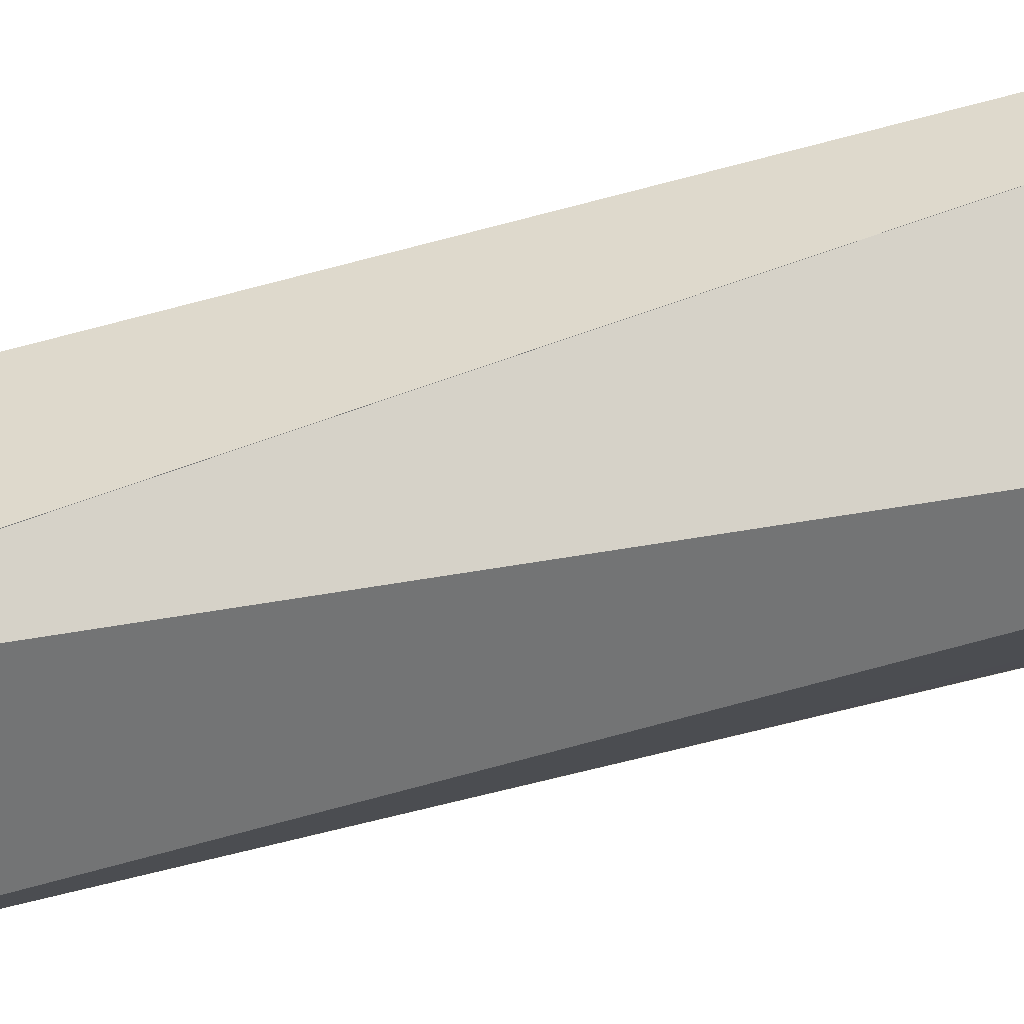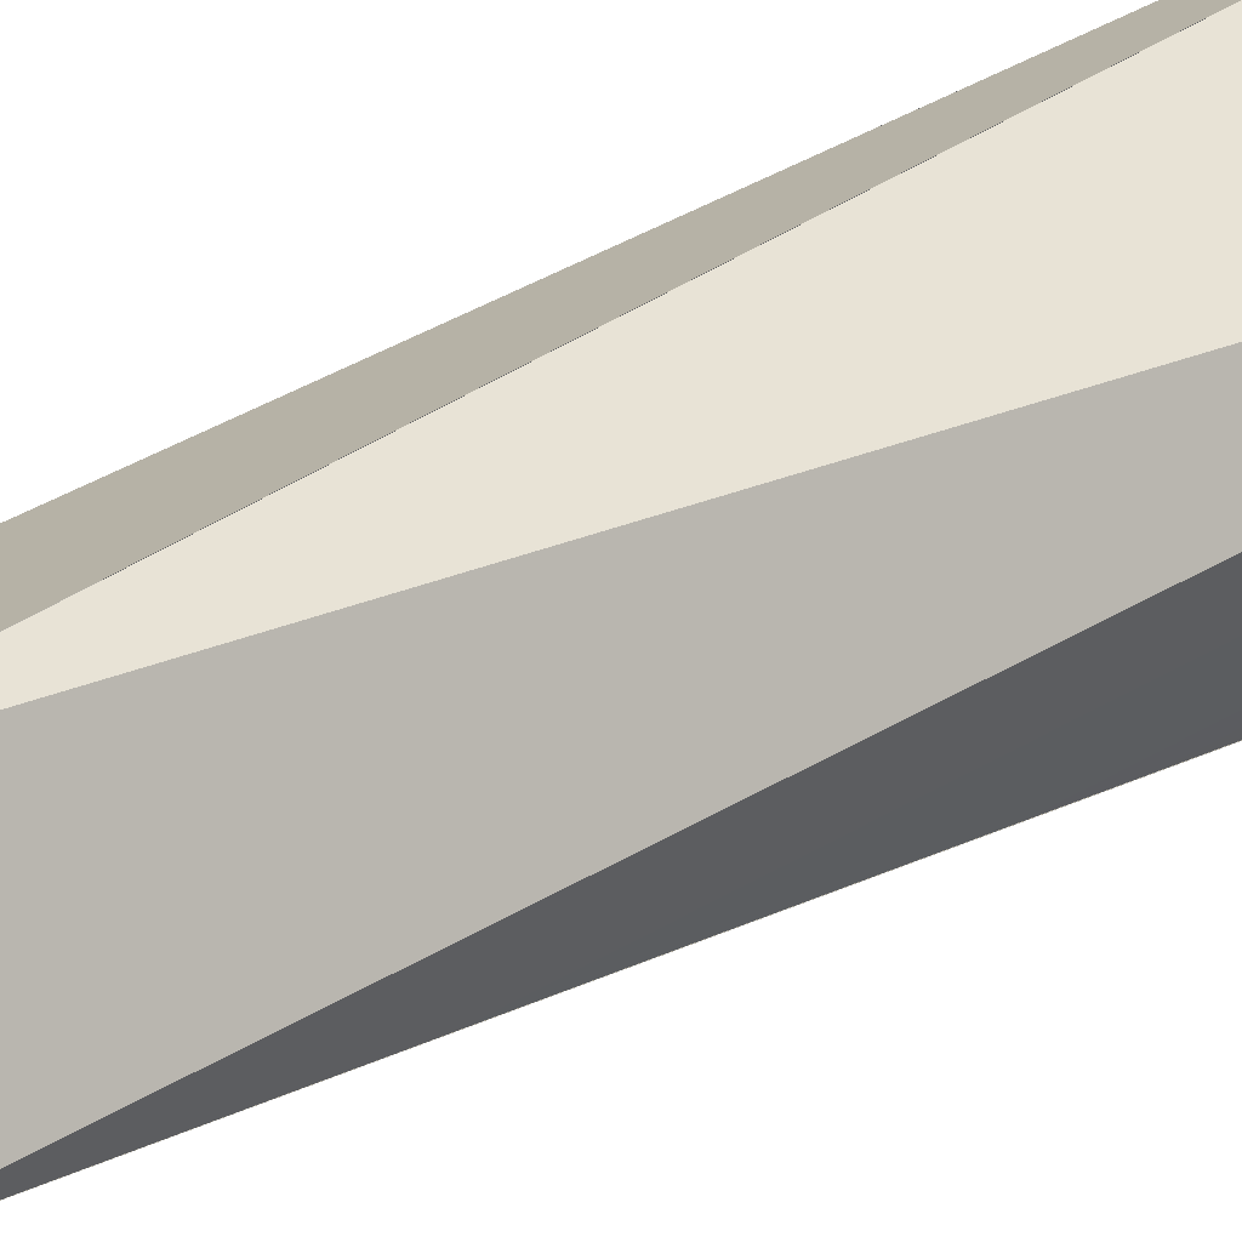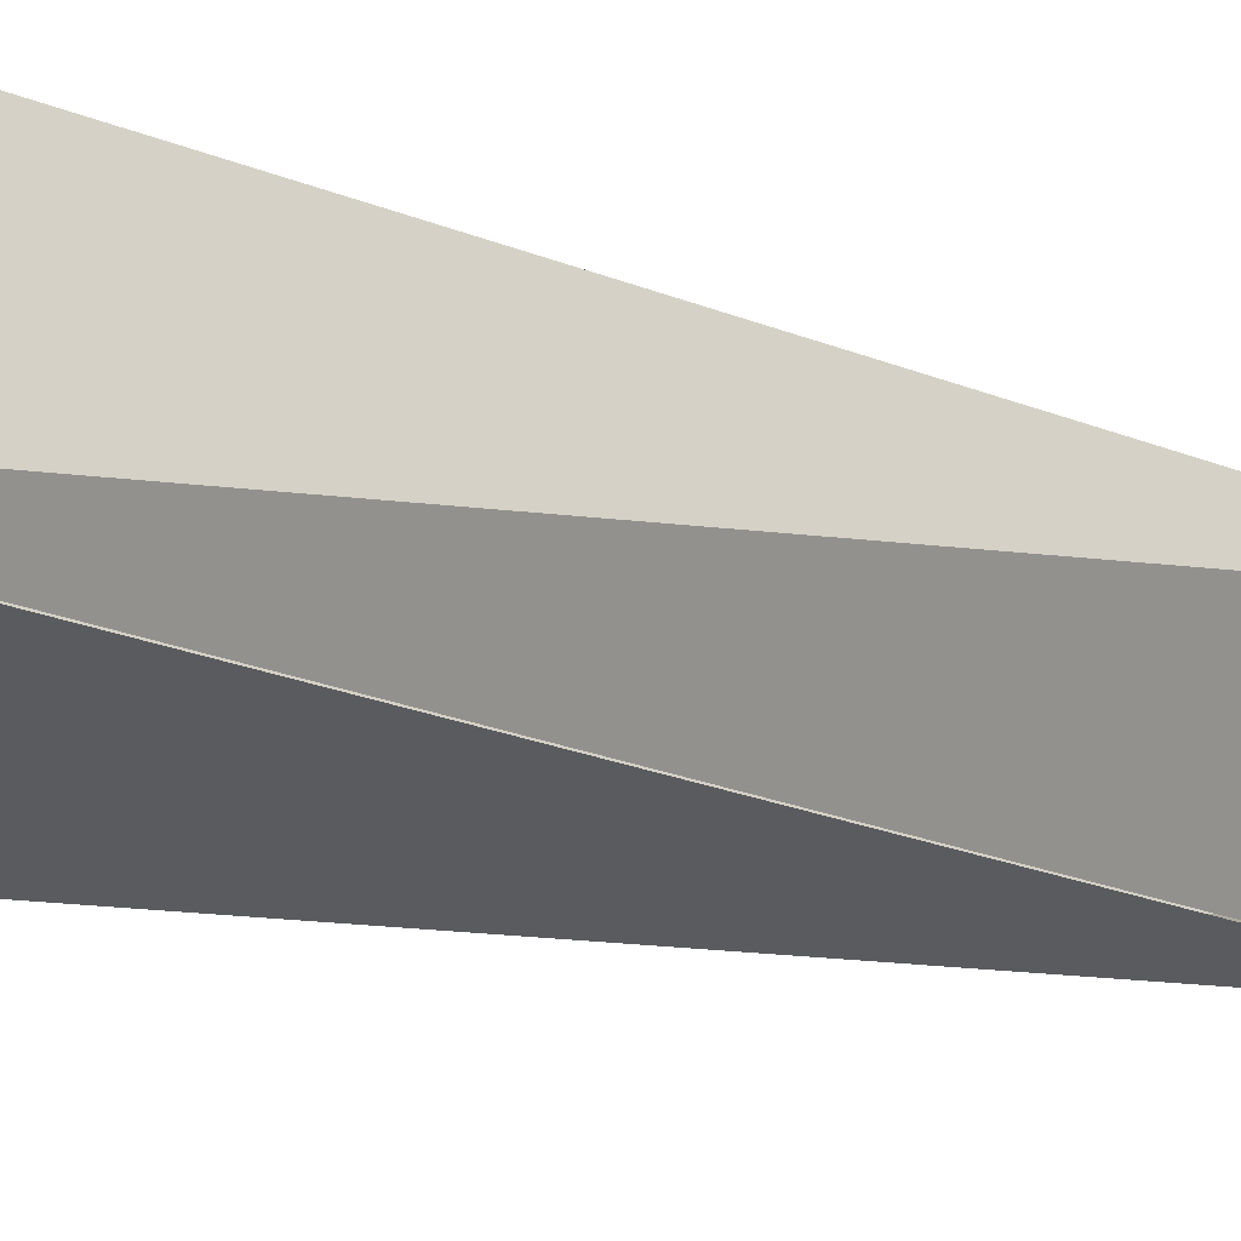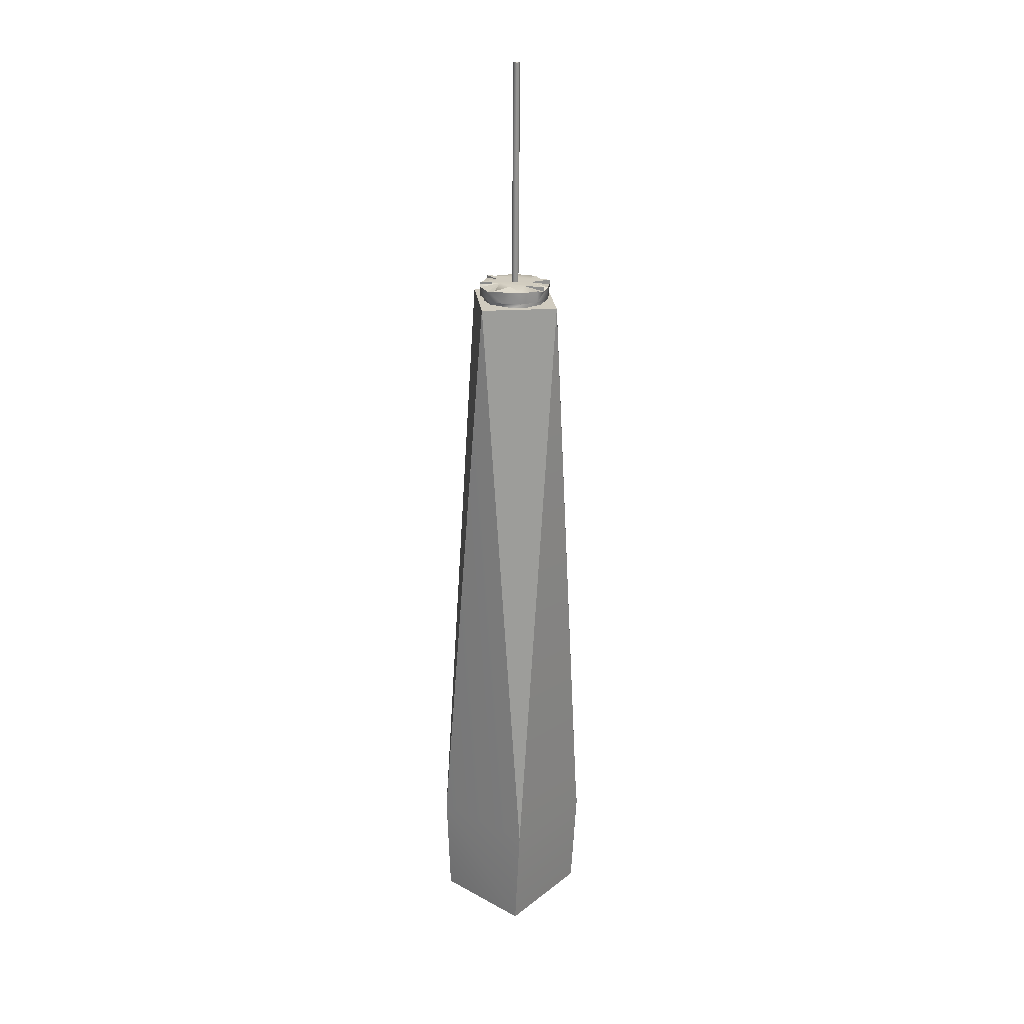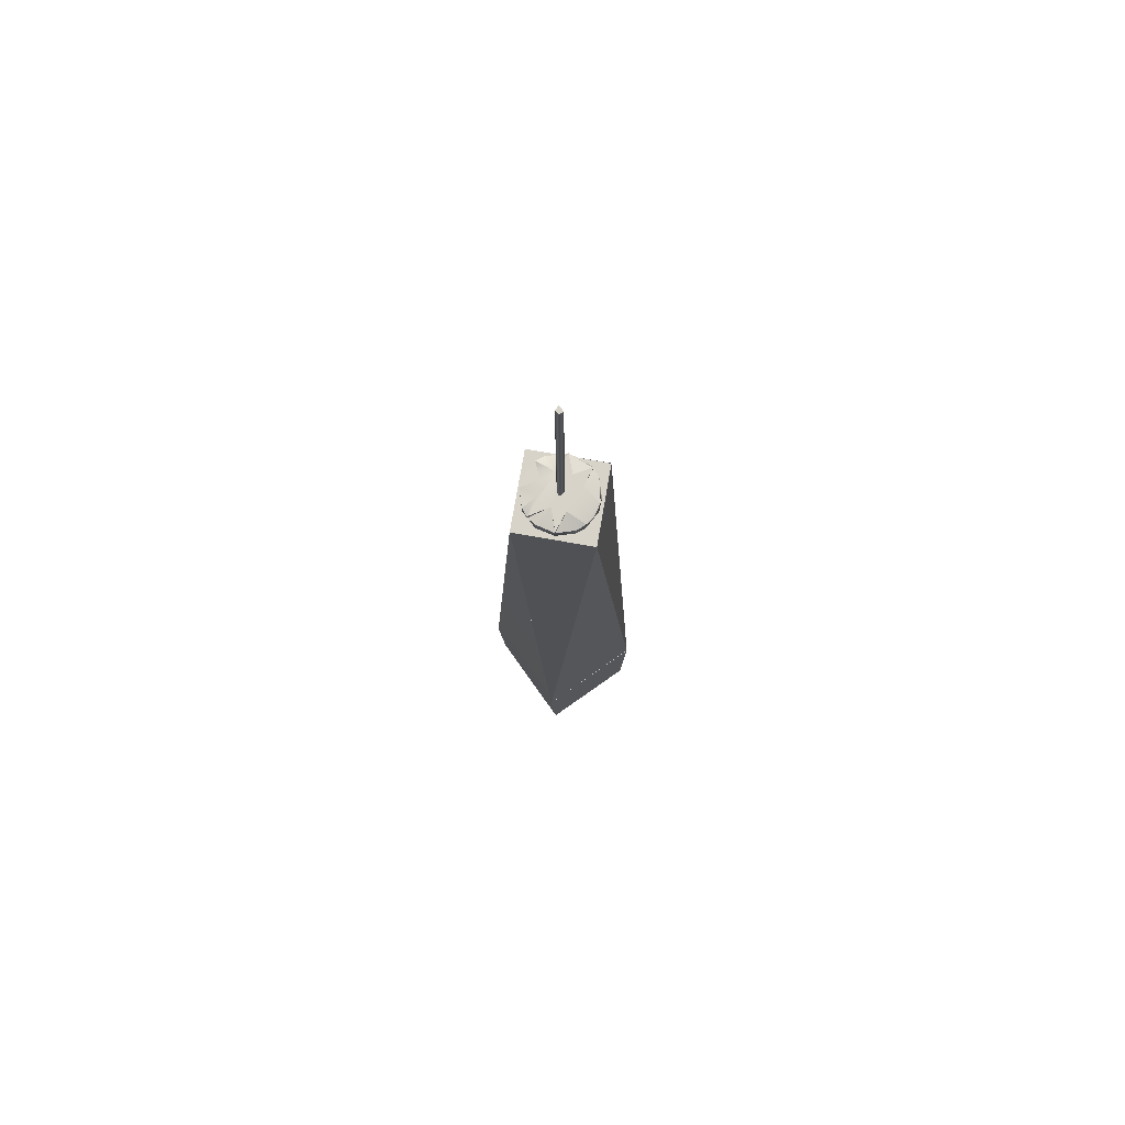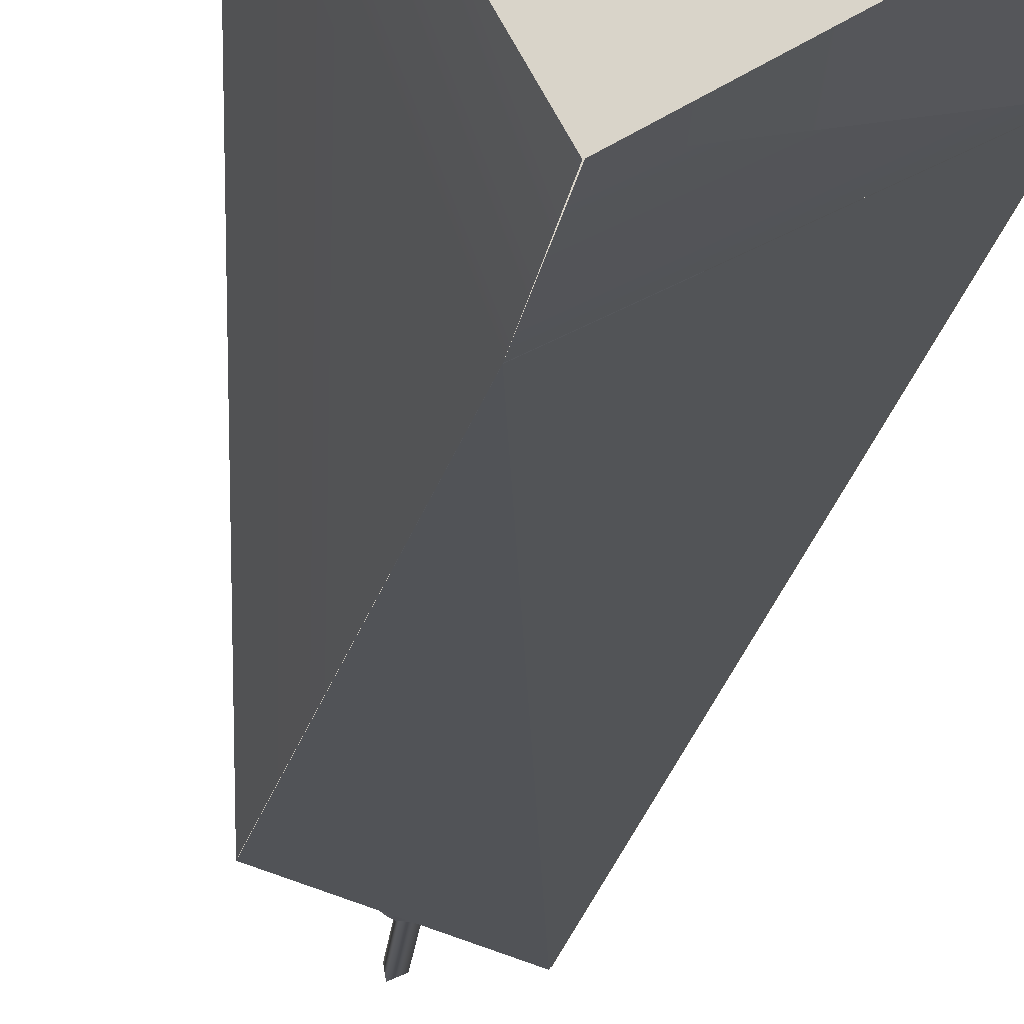
<metadata>
{"format":"obj","ext":"obj","renderer":"f3d","projection":"perspective","resolution":1024,"background":"white","views":[{"elev":53.6,"azim":-107.0,"up":"+Z"},{"elev":24.3,"azim":-135.5,"up":"+Z"},{"elev":-9.7,"azim":42.0,"up":"+Z"},{"elev":23.6,"azim":-77.8,"up":"+Y"},{"elev":75.8,"azim":28.6,"up":"+Y"},{"elev":-14.8,"azim":-3.6,"up":"+Z"}]}
</metadata>
<code>
v  -83.81 1106 -1238
v  -30.83 -252 -1353
v  -138.8 1107 -1399
g main
f 1 2 3
v  -245.3 1106 -1183
v  -137.6 -253.2 -1138
v  -84.48 1106 -1238
v  -31.38 -252 -1354
f 4 5 6
f 5 7 6
v  -37.63 -493.5 -1343
v  -32.28 -252 -1352
v  -132.3 -494.6 -1150
v  -138.5 -253.3 -1136
f 8 9 10
f 11 10 9
v  -30.83 -252 -1353
v  -137.6 -253.2 -1138
v  -247.5 -251.4 -1460
v  -353.7 -252.6 -1244
v  -348.4 -494 -1256
v  -132.3 -494.6 -1150
v  -245.5 1106 -1184
v  -234.3 -492.8 -1455
v  -235.1 -492.8 -1455
v  -300.4 1107 -1344
v  -84.2 1106 -1238
v  -139.1 1107 -1399
v  -300.6 1107 -1344
v  -37.54 -493.5 -1343
f 12 13 14
f 15 14 16
f 17 13 16
f 15 14 13
f 15 13 18
f 15 16 13
f 14 12 19
f 20 16 14
f 21 15 18
f 22 23 18
f 14 15 24
f 19 12 25
f 21 18 23
v  -139.7 1107 -1399
v  -247.6 -251.4 -1460
v  -300.4 1107 -1344
v  -31.74 -252 -1354
f 26 27 28
f 29 27 26
v  -200.5 1149 -1290
v  -216.4 1149 -1367
v  -193.7 1149 -1255
v  -149.7 1106 -1233
v  -181.3 1107 -1363
v  -184.7 1106 -1219
v  -224.8 1149 -1218
v  -216.4 1149 -1321
v  -227.7 1149 -1262
v  -218.7 1107 -1359
v  -249 1107 -1337
v  -221.8 1106 -1225
v  -153.3 1149 -1287
v  -119.3 1143 -1259
v  -115.4 1143 -1309
v  -163.6 1137 -1216
v  -130.2 1138 -1241
v  -163.6 1149 -1262
v  -147 1107 -1348
v  -188.3 1149 -1333
v  -218.7 1138 -1359
v  -221.3 1138 -1366
v  -249 1138 -1337
v  -163.6 1117 -1217
v  -204.8 1117 -1212
v  -221.8 1138 -1225
v  -264.6 1138 -1283
v  -242.6 1143 -1229
v  -180.2 1138 -1370
v  -160.2 1118 -1364
v  -216.4 1143 -1367
v  -113 1117 -1300
v  -133.9 1118 -1334
v  -117.9 1138 -1320
v  -271.5 1117 -1303
v  -267 1117 -1262
v  -272 1143 -1282
v  -254.7 1118 -1341
v  -254.7 1138 -1341
v  -113.5 1138 -1279
v  -142.3 1143 -1353
v  -142.3 1118 -1353
v  -120.8 1138 -1280
v  -147 1138 -1348
v  -159.1 1149 -1321
v  -265.6 1143 -1323
v  -239 1149 -1293
v  -221.3 1118 -1366
v  -163.6 1149 -1216
v  -193.7 1149 -1283
v  -160.2 1149 -1364
v  -185 1149 -1294
v  -204.8 1143 -1212
v  -267 1138 -1262
v  -242.6 1117 -1229
v  -267 1143 -1262
v  -120.8 1106 -1280
v  -124.8 1107 -1317
v  -119.3 1117 -1259
v  -197.2 1149 -1297
v  -197.2 1640 -1295
v  -199 1639 -1283
v  -160.2 1143 -1364
v  -126.1 1138 -1262
v  -149.7 1138 -1232
v  -189.6 1639 -1281
v  -149.7 1117 -1233
v  -130.2 1117 -1241
v  -251.1 1106 -1248
v  -251.1 1117 -1248
v  -264.2 1117 -1302
v  -264.6 1106 -1283
v  -187.7 1149 -1284
v  -184.5 1640 -1289
v  -264.2 1138 -1302
v  -181.3 1138 -1363
v  -120.3 1117 -1299
v  -147 1118 -1348
v  -194.6 1620 -1289
v  -191 1620 -1284
v  -193.8 1149 -1289
v  -190.4 1620 -1289
v  -190.8 1640 -1287
v  -194 1620 -1292
v  -191.8 1149 -1295
v  -190.4 1149 -1292
v  -196.3 1149 -1289
v  -194.5 1640 -1287
v  -184.7 1137 -1219
v  -218.7 1118 -1359
v  -224.8 1137 -1218
f 30 31 32
f 33 34 35
f 36 37 38
f 39 40 41
f 42 43 44
f 45 46 47
f 48 34 33
f 49 31 30
f 50 51 52
f 32 37 36
f 53 45 54
f 55 56 57
f 58 59 60
f 61 62 63
f 64 65 66
f 67 64 68
f 63 69 61
f 45 53 46
f 70 63 71
f 72 63 73
f 44 70 74
f 75 76 37
f 51 68 52
f 66 75 64
f 77 60 59
f 51 67 68
f 78 79 32
f 47 80 81
f 82 54 45
f 57 83 84
f 63 70 73
f 58 60 50
f 76 75 85
f 85 57 38
f 86 87 33
f 88 61 69
f 56 75 83
f 57 56 83
f 74 80 47
f 43 42 47
f 78 32 45
f 45 32 82
f 51 68 37
f 31 37 32
f 89 49 30
f 79 30 32
f 89 30 90
f 30 79 91
f 92 60 49
f 80 49 81
f 43 47 46
f 69 46 88
f 93 94 46
f 91 79 95
f 91 90 30
f 33 86 96
f 97 46 53
f 54 35 53
f 98 41 99
f 41 40 98
f 99 100 101
f 81 102 78
f 102 81 103
f 56 104 75
f 73 92 105
f 62 106 87
f 34 107 48
f 108 109 110
f 111 112 113
f 113 111 114
f 113 115 111
f 108 116 109
f 108 109 117
f 103 89 90
f 95 102 103
f 46 94 45
f 45 118 82
f 40 119 39
f 59 39 119
f 42 44 74
f 42 74 47
f 85 38 76
f 38 37 76
f 40 101 100
f 100 67 40
f 103 90 117
f 90 91 117
f 69 63 72
f 69 93 46
f 107 34 59
f 59 92 71
f 116 114 109
f 114 116 113
f 33 53 35
f 53 33 96
f 65 84 83
f 99 41 54
f 75 66 85
f 83 66 65
f 75 66 83
f 118 55 82
f 86 87 106
f 106 88 86
f 120 84 82
f 82 55 120
f 120 82 32
f 70 71 92
f 92 74 70
f 70 92 73
f 81 49 89
f 89 103 81
f 95 103 112
f 91 95 117
f 45 47 78
f 78 47 81
f 120 55 57
f 120 38 57
f 57 84 120
f 60 51 50
f 77 51 60
f 60 51 37
f 67 51 77
f 119 40 67
f 54 84 99
f 54 82 84
f 70 44 63
f 44 69 63
f 97 88 46
f 88 96 86
f 107 62 48
f 62 71 63
f 35 54 41
f 35 39 41
f 92 59 58
f 92 58 60
f 92 58 105
f 39 59 34
f 34 39 35
f 117 113 112
f 112 109 117
f 117 112 103
f 112 117 95
f 115 110 111
f 115 113 110
f 113 108 110
f 108 113 116
f 108 113 117
f 87 48 33
f 87 48 62
f 109 111 110
f 111 109 112
f 111 109 114
f 100 65 64
f 67 100 64
f 68 75 104
f 75 68 64
f 75 37 68
f 69 44 43
f 43 46 69
f 62 107 71
f 71 107 59
f 102 95 79
f 102 79 78
f 99 65 100
f 84 65 99
f 101 98 99
f 98 40 101
f 92 49 80
f 80 74 92
f 31 49 60
f 60 37 31
f 57 85 83
f 85 66 83
f 97 53 96
f 88 97 96
f 88 106 61
f 106 62 61
f 77 119 67
f 59 119 77
f 120 32 36
f 36 38 120
f 105 58 50
f 94 118 45
f 72 93 69
f 52 68 104

</code>
